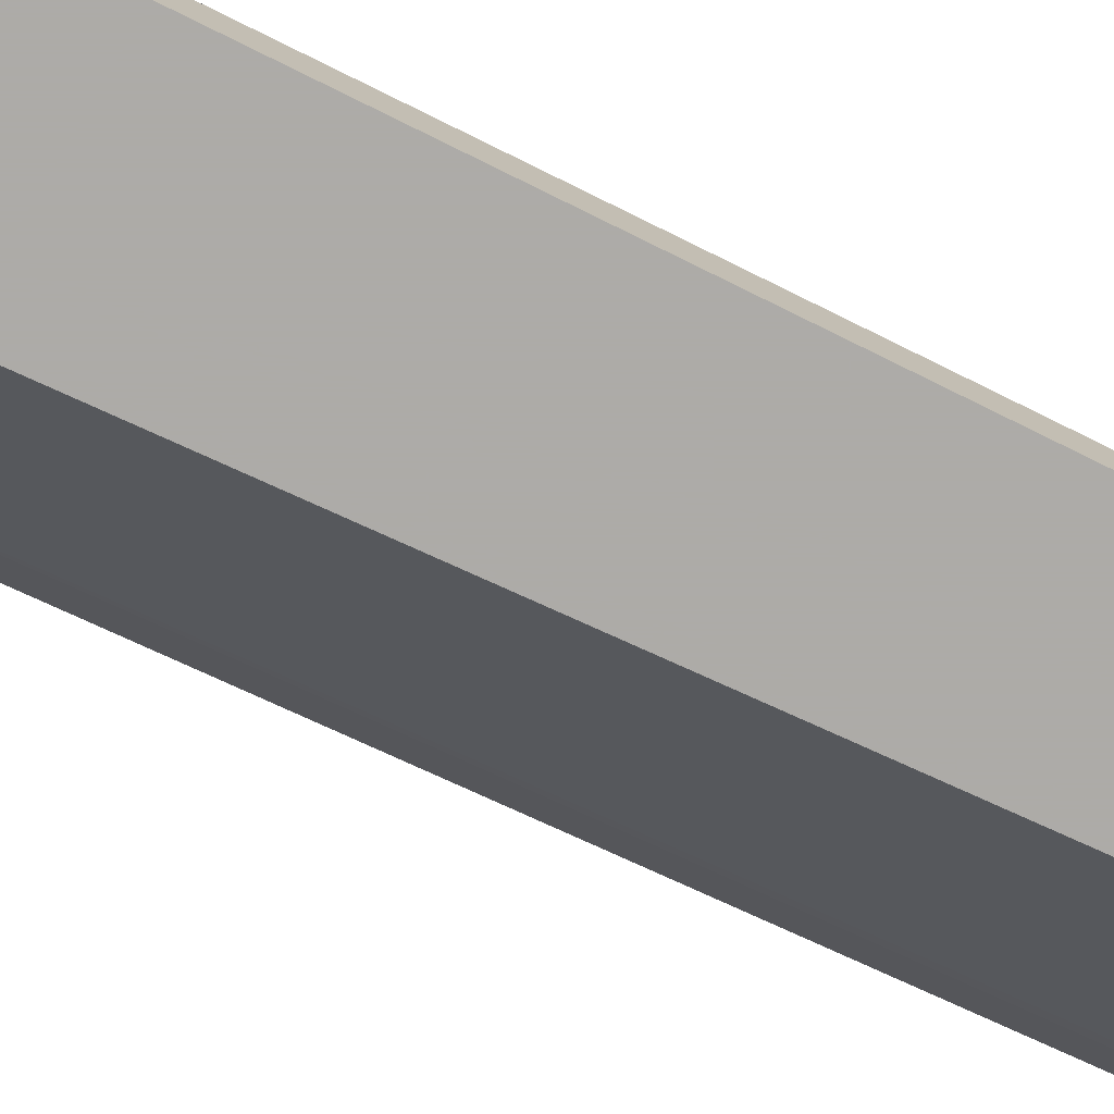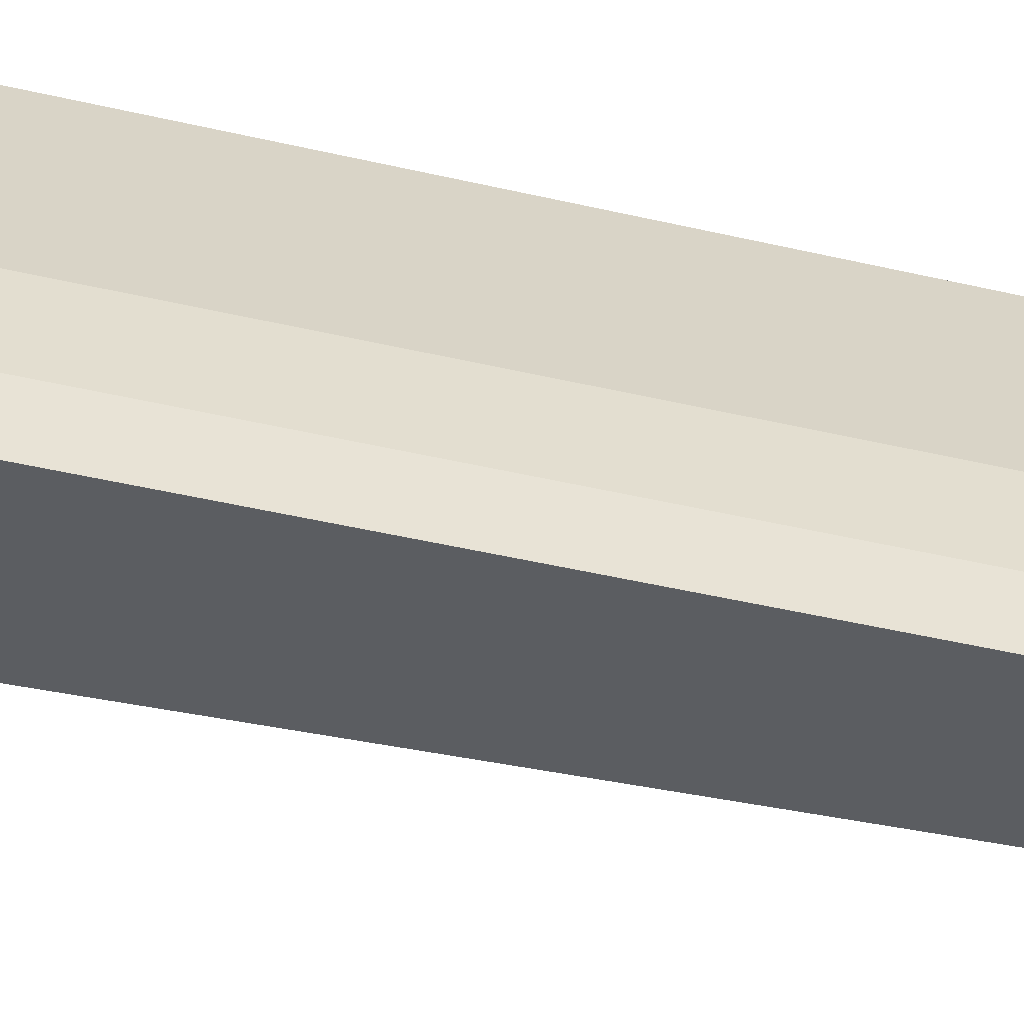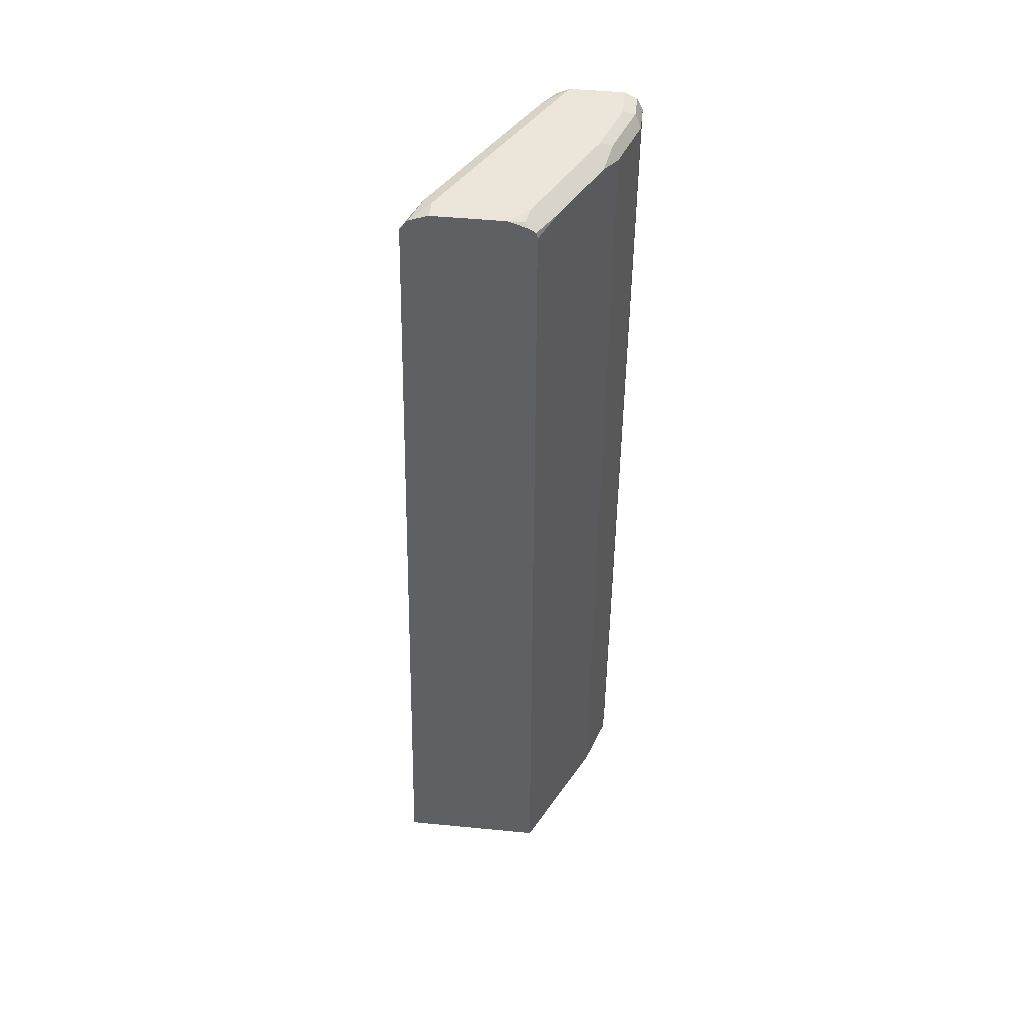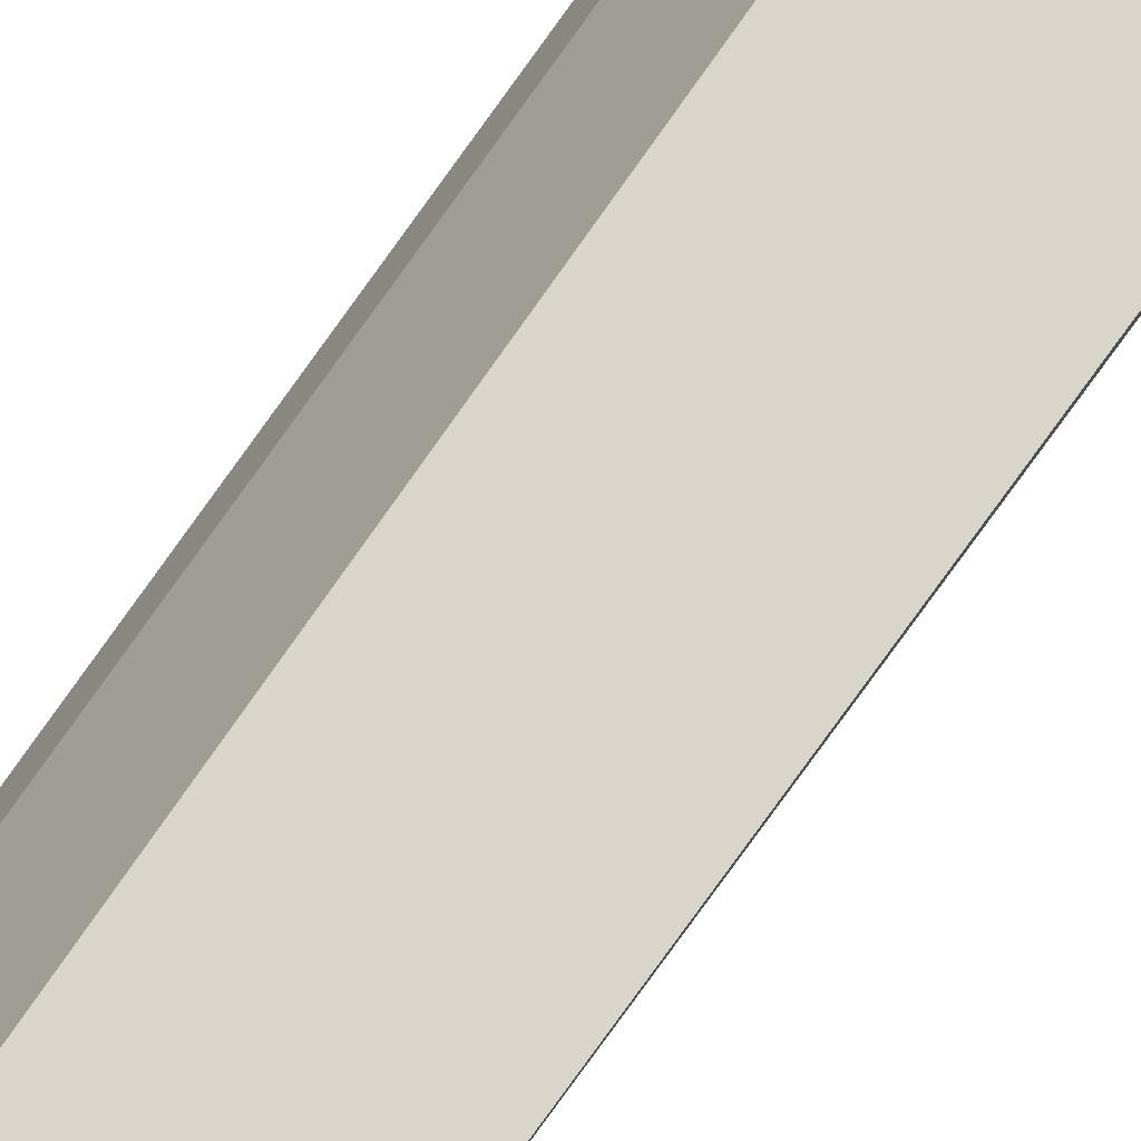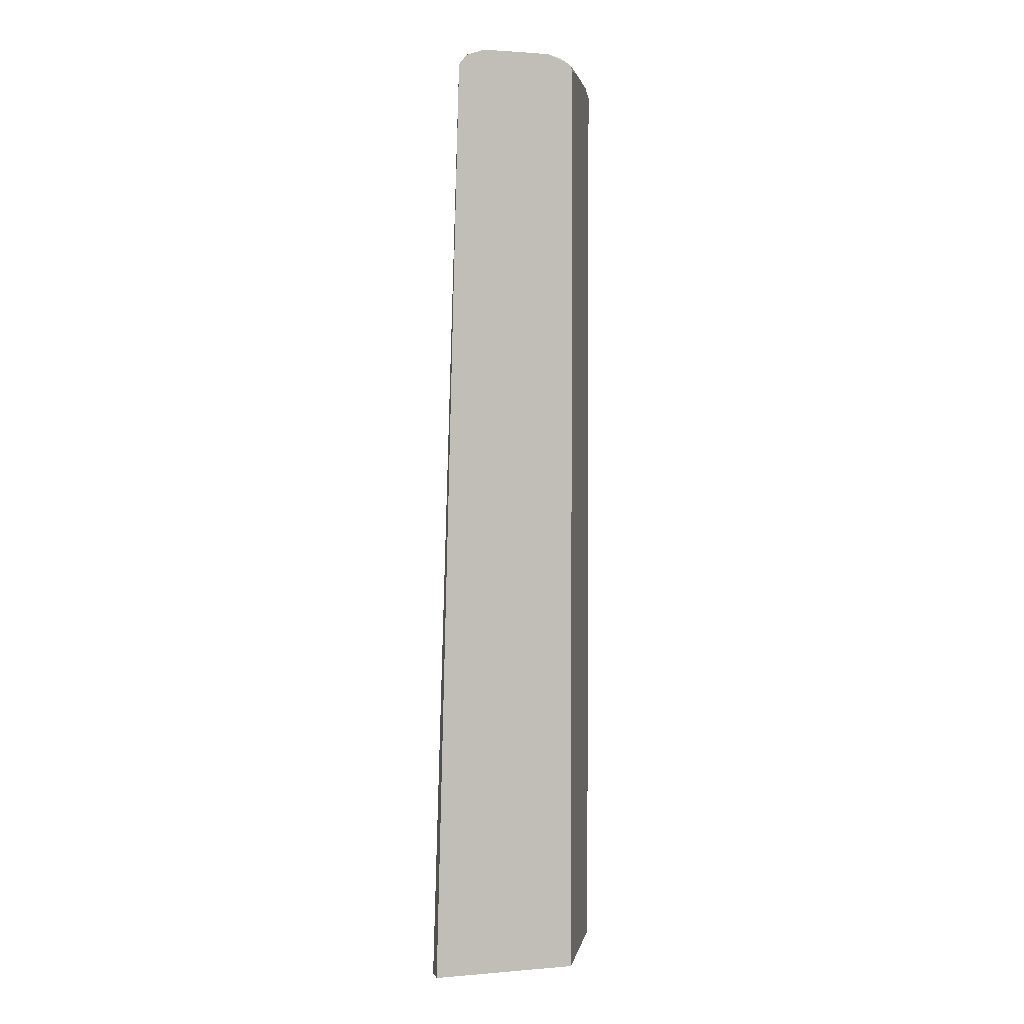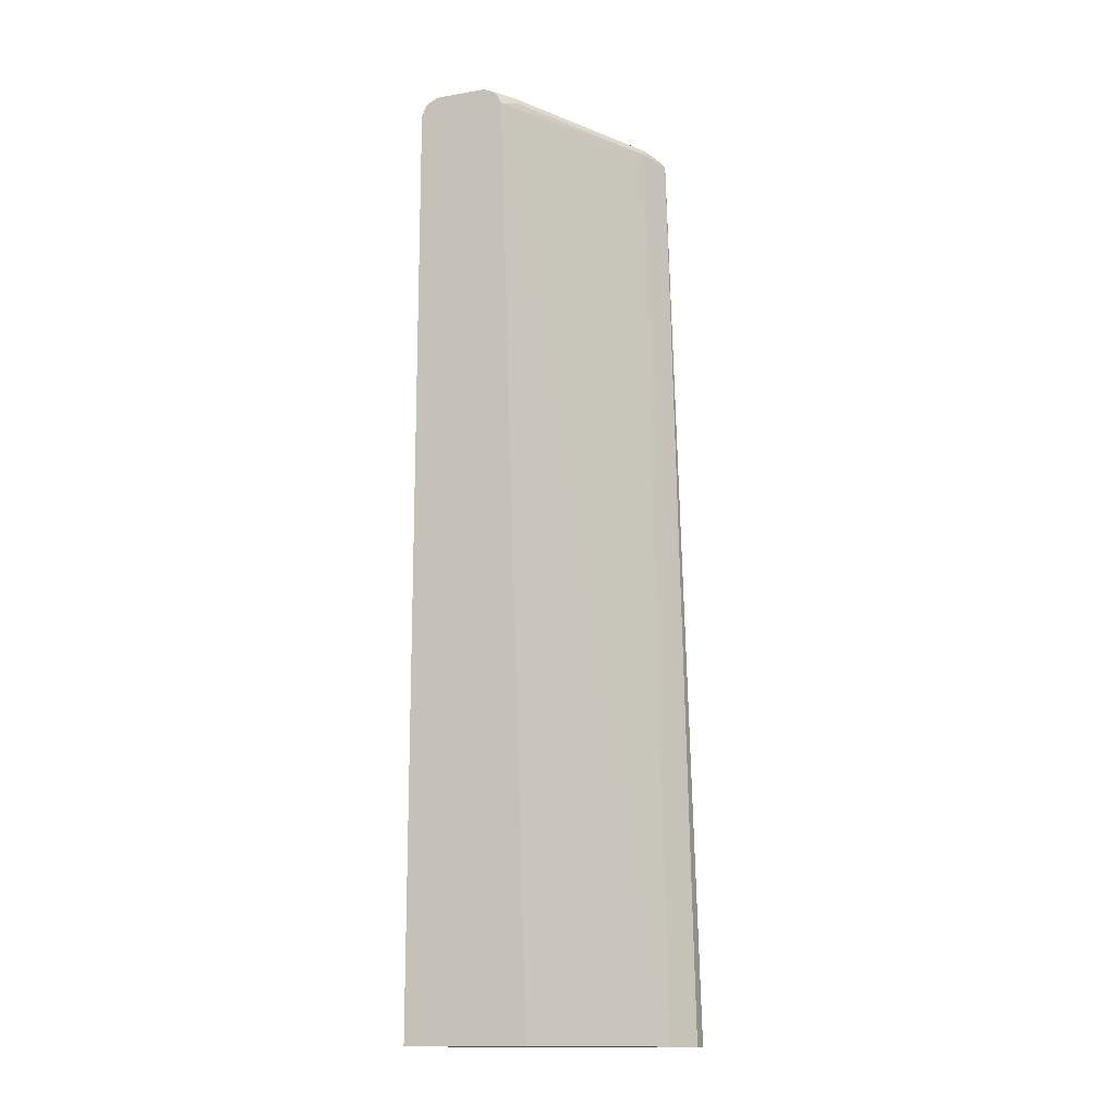
<metadata>
{"format":"obj","ext":"obj","renderer":"f3d","projection":"perspective","resolution":1024,"background":"white","views":[{"elev":-76.5,"azim":63.6,"up":"+Z"},{"elev":-36.1,"azim":71.9,"up":"+Z"},{"elev":47.0,"azim":6.3,"up":"+Y"},{"elev":74.2,"azim":-145.6,"up":"+Z"},{"elev":2.0,"azim":-16.9,"up":"+Y"},{"elev":-14.6,"azim":-159.6,"up":"+Y"}]}
</metadata>
<code>
v 0.3644 -0.4906 0.5648
v 0.365 -0.4906 0.5468
v 0.5173 -0.4906 0.5648
v 0.3905 0.492 0.5648
v 0.3832 -0.4906 0.5105
v 0.4062 0.4971 0.5335
v 0.5181 -0.4906 0.5642
v 0.5178 -0.49 0.5648
v 0.398 0.5015 0.5648
v 0.4092 0.5046 0.5365
v 0.4741 -0.4906 0.3494
v 0.4122 0.485 0.5213
v 0.5073 0.4891 0.3494
v 0.4971 0.4971 0.3698
v 0.5213 -0.4906 0.5577
v 0.5178 0.492 0.5648
v 0.3991 0.5026 0.5648
v 0.5001 0.5046 0.3728
v 0.4183 0.5092 0.5456
v 0.6002 -0.4906 0.3494
v 0.5092 0.4934 0.3494
v 0.514 0.503 0.3494
v 0.5274 -0.4906 0.5456
v 0.5213 0.485 0.5577
v 0.5274 0.491 0.5456
v 0.5335 0.4971 0.5335
v 0.5163 0.4981 0.5648
v 0.4183 0.5092 0.5648
v 0.5092 0.5092 0.3819
v 0.5274 0.5092 0.3494
v 0.6002 -0.4906 0.3819
v 0.6002 0.491 0.3494
v 0.582 -0.4906 0.4365
v 0.582 0.491 0.4365
v 0.5698 0.4971 0.4607
v 0.5729 0.5001 0.4456
v 0.5183 0.5001 0.5547
v 0.5062 0.5062 0.5607
v 0.5103 0.5021 0.5648
v 0.4729 0.5092 0.5648
v 0.582 0.5092 0.3494
v 0.6002 0.491 0.3819
v 0.5941 0.5032 0.3494
v 0.5911 0.5001 0.391
v 0.5759 0.5032 0.4304
v 0.5638 0.5092 0.4365
v 0.5092 0.5092 0.5456
v 0.491 0.5092 0.5638
v 0.4908 0.5089 0.5648
v 0.582 0.5092 0.3819
v 0.5941 0.5032 0.3759
f 19 30 29
f 20 32 42
f 20 42 31
f 23 34 25
f 25 34 26
f 26 35 36
f 19 41 30
f 26 36 37
f 23 33 34
f 19 50 41
f 18 29 30
f 19 47 46
f 19 48 47
f 19 40 48
f 19 28 40
f 18 30 22
f 17 28 19
f 16 26 27
f 16 25 26
f 16 24 25
f 26 37 27
f 19 46 50
f 26 34 35
f 38 48 49
f 27 38 39
f 15 25 24
f 45 50 46
f 45 51 50
f 42 51 44
f 41 51 43
f 41 50 51
f 40 49 48
f 38 49 39
f 38 47 48
f 37 47 38
f 27 37 38
f 36 47 37
f 36 45 46
f 36 51 45
f 36 44 51
f 34 36 35
f 34 44 36
f 34 42 44
f 32 51 42
f 32 43 51
f 31 34 33
f 31 42 34
f 36 46 47
f 15 23 25
f 1 8 16
f 14 18 22
f 2 6 5
f 2 4 6
f 1 4 2
f 1 9 4
f 1 17 9
f 1 28 17
f 1 40 28
f 1 49 40
f 1 39 49
f 1 27 39
f 1 16 27
f 1 3 8
f 1 7 3
f 1 15 7
f 1 23 15
f 1 33 23
f 1 31 33
f 1 20 31
f 1 11 20
f 1 5 11
f 1 2 5
f 3 7 8
f 4 9 10
f 14 22 21
f 5 6 12
f 4 10 6
f 13 14 21
f 11 32 20
f 11 43 32
f 11 41 43
f 11 30 41
f 11 21 22
f 11 13 21
f 10 29 18
f 10 19 29
f 11 22 30
f 10 18 14
f 9 17 10
f 8 24 16
f 8 15 24
f 7 15 8
f 6 13 12
f 6 14 13
f 6 10 14
f 5 13 11
f 10 17 19
f 5 12 13

</code>
